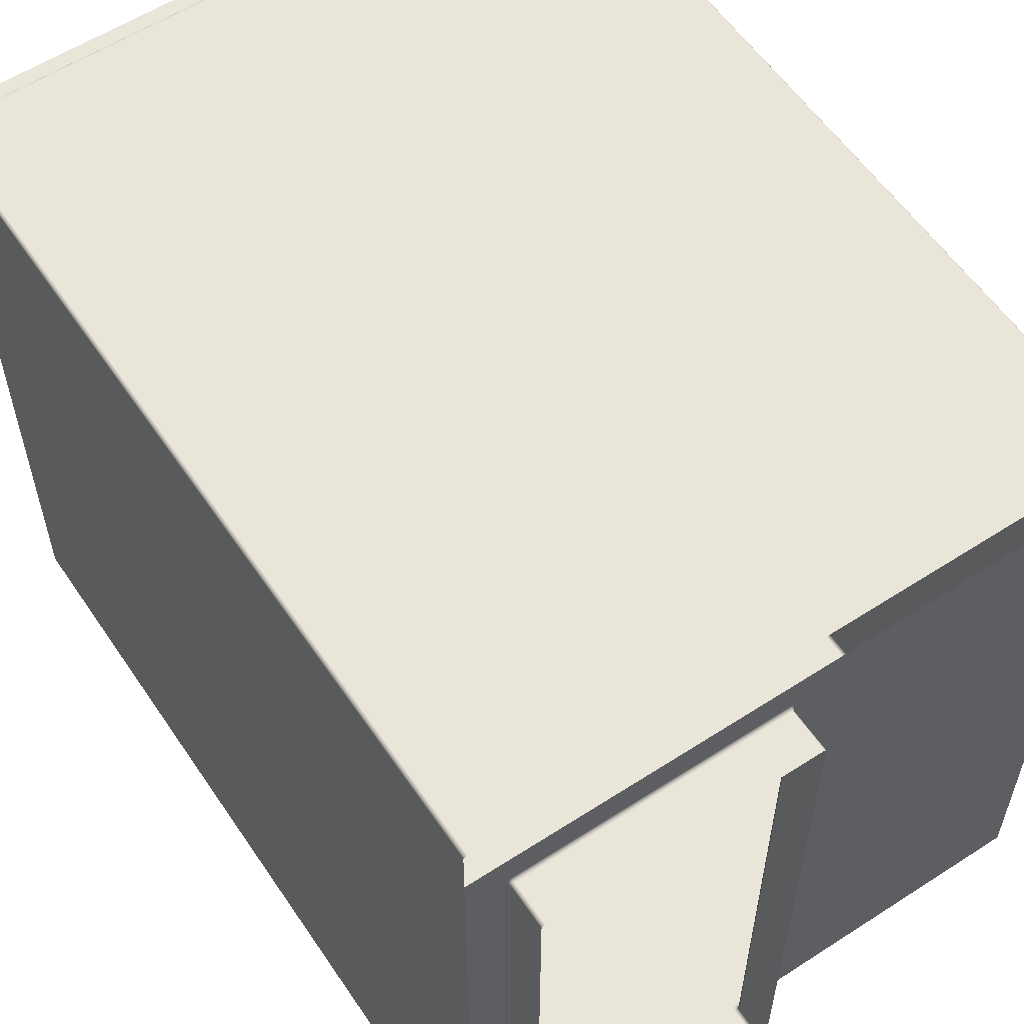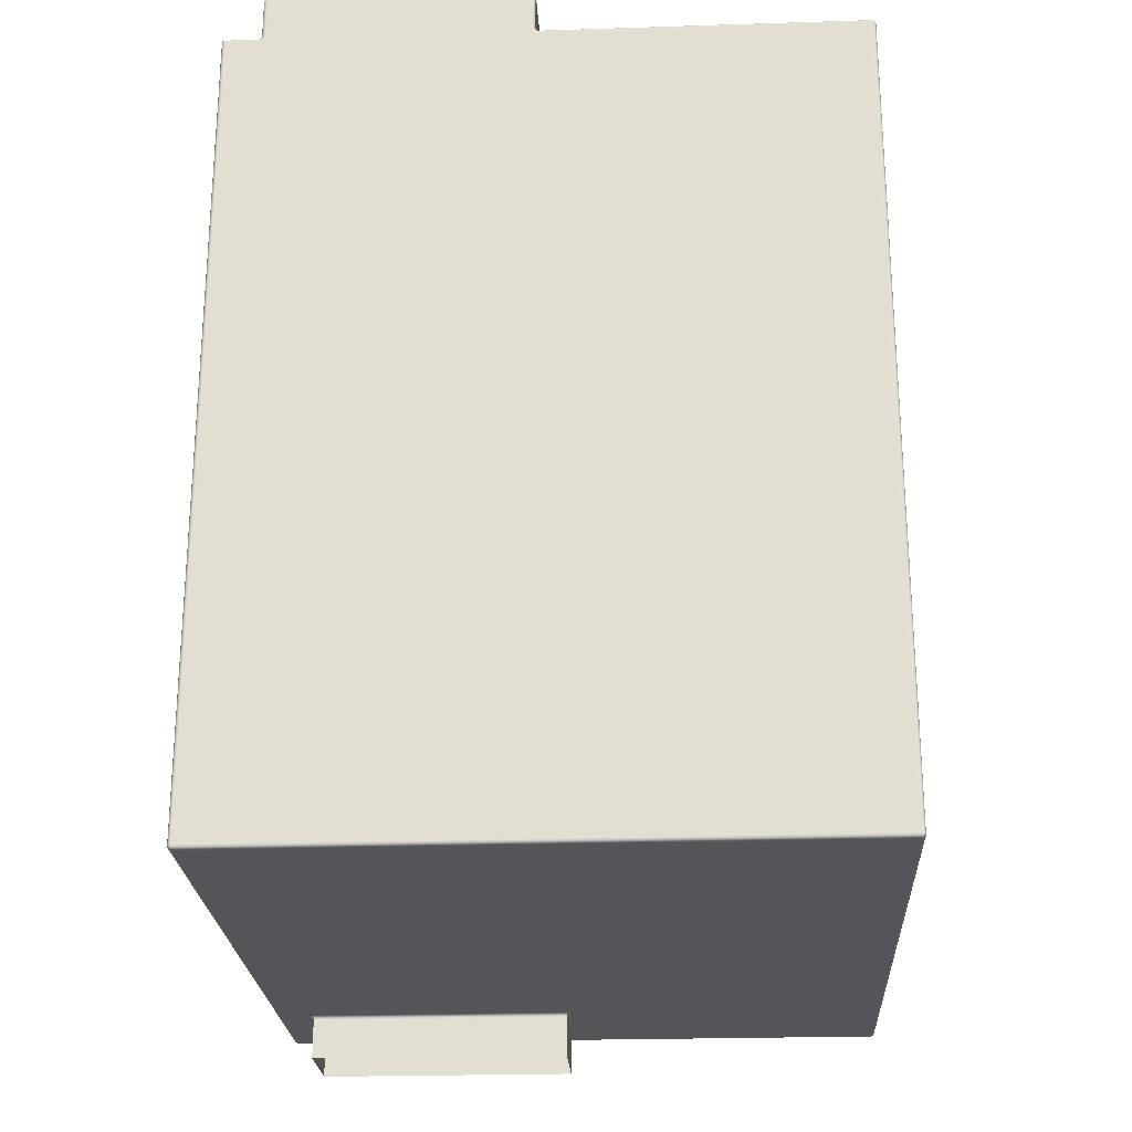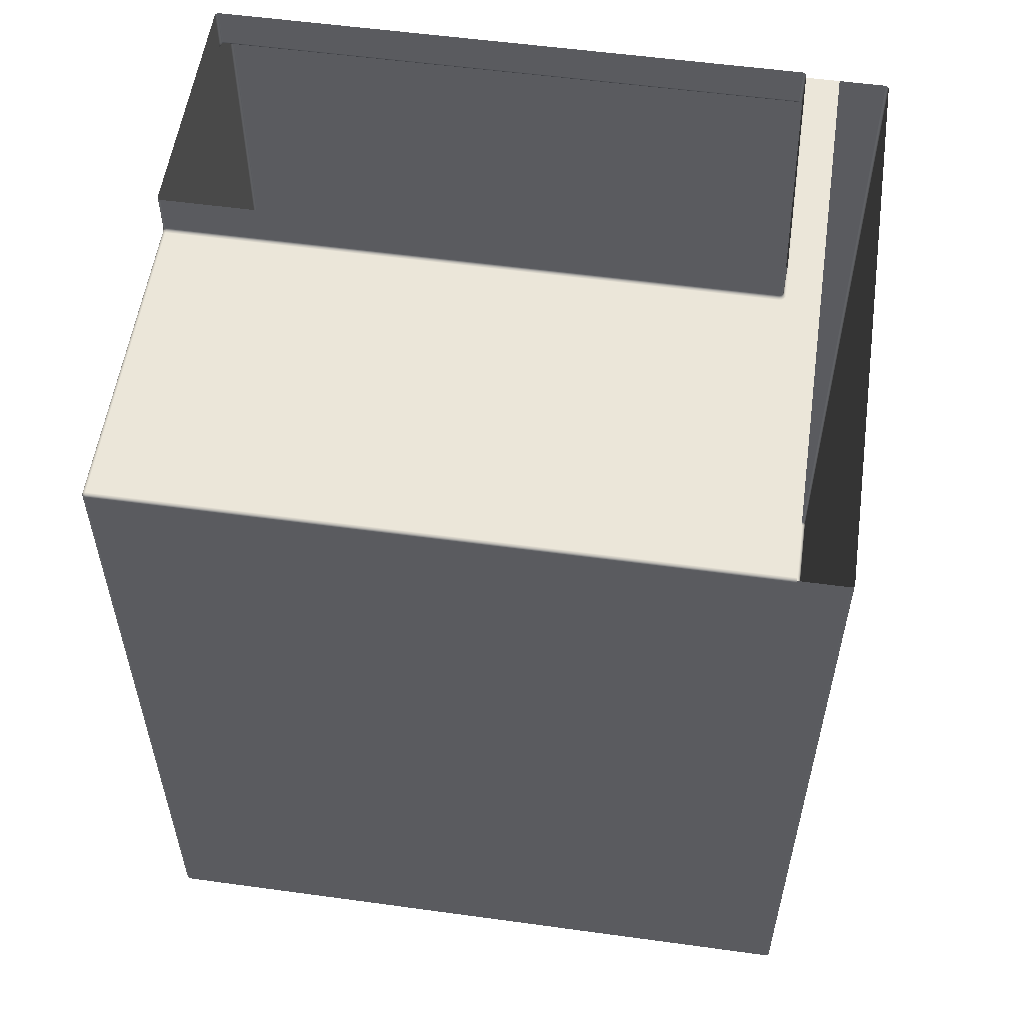
<metadata>
{"format":"obj","ext":"obj","renderer":"f3d","projection":"perspective","resolution":1024,"background":"white","views":[{"elev":57.9,"azim":-33.8,"up":"+Y"},{"elev":-24.0,"azim":3.0,"up":"+Z"},{"elev":55.5,"azim":98.2,"up":"+Z"}]}
</metadata>
<code>
g default
v -29.5 0.5 71.2
v -29.5 89 71.2
v -29.5 95.5 71.2
v -29.5 0.5 16.1
v -29.5 95.5 16.1
v -29.5 0.5 -39
v -29.5 95.5 -39
v -29.49 0.4193 71.19
v -29.49 0.409 -39
v -29.49 95.59 -39
v -29.49 0.5 -39.09
v -29.49 95.5 -39.09
v -29.47 0.3365 71.17
v -29.46 95.68 71.2
v -29.46 0.316 -39
v -29.46 95.68 -39
v -29.46 0.5 -39.18
v -29.46 95.5 -39.18
v -29.44 95.68 -39.17
v -29.44 0.2555 71.14
v -29.42 0.2264 -39
v -29.42 95.77 -39
v -29.42 0.5 -39.27
v -29.42 95.5 -39.27
v -29.38 0.1804 71.08
v -29.36 95.83 -39.09
v -29.36 0.252 -39.25
v -29.35 95.85 71.2
v -29.35 0.1464 -39
v -29.35 95.85 -39
v -29.35 0.5 -39.35
v -29.35 95.5 -39.35
v -29.33 0.1356 -39.09
v -29.33 0.4062 -39.36
v -29.33 95.69 -39.33
v -29.32 0.1155 71.02
v -29.27 0.0815 -39
v -29.27 95.92 -39
v -29.27 0.5 -39.42
v -29.27 95.5 -39.42
v -29.25 95.86 -39.25
v -29.24 0.06387 70.94
v -29.19 0.1739 -39.33
v -29.18 95.96 71.2
v -29.18 0.03511 -39
v -29.18 95.96 -39
v -29.18 0.5 -39.46
v -29.18 95.5 -39.46
v -29.18 0.06342 -39.17
v -29.18 0.334 -39.44
v -29.17 95.68 -39.44
v -29.16 0.02747 70.86
v -29.09 95.83 -39.36
v -29.09 0.008347 -39
v -29.09 95.99 -39
v -29.09 0.5 -39.49
v -29.09 95.5 -39.49
v -29.08 0.006552 70.78
v -29 96 71.2
v -29 0 70.7
v -29 96 16.1
v -29 0 -39
v -29 0 -39
v -29 96 -39
v -29 0.008347 -39.09
v -29 95.99 -39.09
v -29 0.03511 -39.18
v -29 95.96 -39.18
v -29 0.0815 -39.27
v -29 95.92 -39.27
v -29 0.1464 -39.35
v -29 95.85 -39.35
v -29 0.2264 -39.42
v -29 95.77 -39.42
v -29 0.316 -39.46
v -29 95.68 -39.46
v -29 0.409 -39.49
v -29 95.59 -39.49
v -29 0.5 -39.5
v -29 95.5 -39.5
v -25.5 0 70.7
v -24.75 0.5 71.2
v -24.75 83.5 71.2
v -24.75 0.316 71.16
v -24.75 0.1464 71.05
v -24.75 0.03511 70.88
v -24.75 0 70.7
v -24.75 0 70.7
v -24.75 78.5 -39.5
v -24.75 91.5 -39.5
v -24.67 83.88 71.2
v -24.67 78.58 -39.51
v -24.67 91.42 -39.51
v -24.63 0.312 71.17
v -24.59 0.141 71.06
v -24.59 78.66 -39.53
v -24.59 91.34 -39.53
v -24.57 0.5 71.24
v -24.57 83.5 71.24
v -24.54 0.03119 70.88
v -24.51 78.74 -39.56
v -24.51 91.26 -39.56
v -24.5 83.81 71.24
v -24.5 0.3003 71.2
v -24.5 0 70.7
v -24.46 84.21 71.2
v -24.43 78.82 -39.62
v -24.43 91.18 -39.62
v -24.42 0.1247 71.08
v -24.4 0.5 71.35
v -24.4 83.5 71.35
v -24.39 0.2818 71.23
v -24.37 0.3766 71.3
v -24.37 78.88 -39.68
v -24.37 91.12 -39.68
v -24.35 83.75 71.35
v -24.33 0.2575 71.23
v -24.33 0.01944 70.9
v -24.33 84.08 71.24
v -24.31 78.94 -39.76
v -24.31 91.06 -39.76
v -24.29 0.5 71.52
v -24.29 83.5 71.52
v -24.28 78.97 -39.84
v -24.28 91.03 -39.84
v -24.27 0.09889 71.09
v -24.26 0.151 71.15
v -24.26 78.99 -39.92
v -24.26 91.01 -39.92
v -24.25 0.5 77.2
v -24.25 83.5 77.2
v -24.25 0.5 74.45
v -24.25 83.5 74.45
v -24.25 0.5 71.7
v -24.25 42 71.7
v -24.25 83.5 71.7
v -24.25 0 70.7
v -24.25 79 -40
v -24.25 85 -40
v -24.25 91 -40
v -24.25 79 -45.5
v -24.25 91 -45.5
v -24.25 0.3003 71.45
v -24.24 83.71 71.52
v -24.21 0.316 77.2
v -24.21 83.68 77.2
v -24.21 0.316 71.7
v -24.21 83.69 71.7
v -24.21 83.96 71.35
v -24.18 0.06512 71.06
v -24.13 84.42 71.2
v -24.13 0.000907 70.9
v -24.13 83.88 71.52
v -24.1 0.1464 77.2
v -24.1 83.85 77.2
v -24.1 0.1464 71.7
v -24.1 83.85 71.7
v -24.08 0.006067 70.97
v -24.06 84.25 71.24
v -24 0 70.7
v -24 84.1 71.35
v -23.97 -0.02338 70.87
v -23.96 83.99 71.52
v -23.94 0.01944 71.28
v -23.94 83.96 71.7
v -23.93 0.03511 77.2
v -23.93 83.96 77.2
v -23.93 0.03511 71.7
v -23.86 -0.0241 70.78
v -23.75 0 77.2
v -23.75 84 77.2
v -23.75 0 74.6
v -23.75 84 74.45
v -23.75 0 72
v -23.75 0 71.7
v -23.75 0 71.7
v -23.75 84 71.7
v -23.75 84.04 71.52
v -23.75 84.15 71.35
v -23.75 84.32 71.24
v -23.75 0 71.2
v -23.75 0 71.2
v -23.75 84.5 71.2
v -23.75 0 70.7
v -23.75 0 70.7
v -8.125 0 43.53
v -8.125 0 15.85
v -8.125 0 -11.82
v -6.25 79 -40
v -6.25 91 -40
v 11.25 0 77.2
v 11.25 84 77.2
v 11.25 0 74.6
v 11.25 84 74.45
v 11.25 0 72
v 11.25 0 71.7
v 11.25 84 71.7
v 11.25 84.04 71.52
v 11.25 84.15 71.35
v 11.25 84.32 71.24
v 11.25 0 71.2
v 11.25 0 71.2
v 11.25 84.5 71.2
v 11.25 0 70.7
v 11.25 0 70.7
v 11.36 -0.0241 70.78
v 11.43 0.03511 77.2
v 11.43 83.96 77.2
v 11.43 0.03511 71.7
v 11.44 83.96 71.7
v 11.44 0.01944 71.28
v 11.46 83.99 71.52
v 11.47 -0.02338 70.87
v 11.5 84.1 71.35
v 11.5 0 70.7
v 11.56 84.25 71.24
v 11.58 0.006067 70.97
v 11.6 83.85 71.7
v 11.6 0.1464 77.2
v 11.6 83.85 77.2
v 11.6 0.1464 71.7
v 11.63 83.88 71.52
v 11.63 0.000907 70.9
v 11.63 84.42 71.2
v 11.68 0.06512 71.06
v 11.71 83.96 71.35
v 11.71 83.69 71.7
v 11.71 0.316 77.2
v 11.71 83.68 77.2
v 11.71 0.316 71.7
v 11.74 83.71 71.52
v 11.75 0.3003 71.45
v 11.75 0 70.7
v 11.75 0.5 77.2
v 11.75 83.5 77.2
v 11.75 0.5 74.45
v 11.75 83.5 74.45
v 11.75 0.5 71.7
v 11.75 83.5 71.7
v 11.75 79 -40
v 11.75 85 -40
v 11.75 91 -40
v 11.75 79 -45.5
v 11.75 91 -45.5
v 11.76 78.99 -39.92
v 11.76 91.01 -39.92
v 11.76 0.151 71.15
v 11.77 0.09889 71.09
v 11.78 78.97 -39.84
v 11.78 91.03 -39.84
v 11.79 0.5 71.52
v 11.79 83.5 71.52
v 11.81 78.94 -39.76
v 11.81 91.06 -39.76
v 11.83 84.08 71.24
v 11.83 0.01944 70.9
v 11.83 0.2575 71.23
v 11.85 83.75 71.35
v 11.87 78.88 -39.68
v 11.87 91.12 -39.68
v 11.87 0.3766 71.3
v 11.89 0.2818 71.23
v 11.9 0.5 71.35
v 11.9 83.5 71.35
v 11.92 0.1247 71.08
v 11.93 78.82 -39.62
v 11.93 91.18 -39.62
v 11.96 84.21 71.2
v 12 0 70.7
v 12 0.3003 71.2
v 12 83.81 71.24
v 12.01 78.74 -39.56
v 12.01 91.26 -39.56
v 12.04 0.03119 70.88
v 12.07 0.5 71.24
v 12.07 83.5 71.24
v 12.09 78.66 -39.53
v 12.09 91.34 -39.53
v 12.09 0.141 71.06
v 12.13 0.312 71.17
v 12.17 78.58 -39.51
v 12.17 91.42 -39.51
v 12.17 83.88 71.2
v 12.25 0.5 71.2
v 12.25 42 71.2
v 12.25 83.5 71.2
v 12.25 0.316 71.16
v 12.25 0.1464 71.05
v 12.25 0.03511 70.88
v 12.25 0 70.7
v 12.25 0 70.7
v 12.25 78.5 -39.5
v 12.25 91.5 -39.5
v 13.25 0 43.53
v 13.25 0 15.85
v 13.25 0 -11.82
v 13.25 96 -39
v 13.25 0.5 -39.5
v 33.88 0.5 71.2
v 34.62 0 43.53
v 34.62 0 15.85
v 34.62 0 -11.82
v 55.5 0.5 71.2
v 55.5 44.75 71.2
v 55.5 89 71.2
v 55.5 96 71.2
v 55.5 0.409 71.19
v 55.5 0.316 71.16
v 55.5 0.2264 71.12
v 55.5 0.1464 71.05
v 55.5 0.0815 70.97
v 55.5 0.03511 70.88
v 55.5 0.008347 70.79
v 55.5 0 70.7
v 55.5 0 70.7
v 55.5 96 16.1
v 55.5 0 -39
v 55.5 0 -39
v 55.5 96 -39
v 55.5 0.008347 -39.09
v 55.5 95.98 -39.13
v 55.5 0.03511 -39.18
v 55.5 95.93 -39.25
v 55.5 0.0815 -39.27
v 55.5 0.1464 -39.35
v 55.5 95.85 -39.35
v 55.5 0.2264 -39.42
v 55.5 95.75 -39.43
v 55.5 0.316 -39.46
v 55.5 95.63 -39.48
v 55.5 0.409 -39.49
v 55.5 0.5 -39.5
v 55.5 95.5 -39.5
v 55.59 0.5 71.19
v 55.59 0.008347 70.7
v 55.59 0.008347 -39
v 55.59 95.99 -39
v 55.59 95.5 -39.49
v 55.59 0.1708 71.06
v 55.59 0.1708 -39.36
v 55.63 0.5 -39.48
v 55.67 0.3215 71.14
v 55.67 0.3215 -39.44
v 55.68 95.94 -39.17
v 55.68 95.67 -39.44
v 55.68 95.96 71.2
v 55.68 0.5 71.16
v 55.68 89 71.16
v 55.68 0.03511 70.7
v 55.68 0.03511 -39
v 55.68 95.96 -39
v 55.68 95.5 -39.46
v 55.69 95.83 -39.33
v 55.75 0.1437 70.95
v 55.75 0.1437 -39.25
v 55.75 0.5 -39.43
v 55.77 0.5 71.12
v 55.77 0.0815 70.7
v 55.77 0.0815 -39
v 55.77 95.92 -39
v 55.77 95.5 -39.42
v 55.83 0.3068 71.03
v 55.83 0.3068 -39.33
v 55.83 95.86 -39.09
v 55.83 95.59 -39.36
v 55.85 95.85 71.2
v 55.85 0.5 71.05
v 55.85 89 71.05
v 55.85 0.1464 70.7
v 55.85 0.1464 -39
v 55.85 95.85 -39
v 55.85 0.5 -39.35
v 55.85 95.5 -39.35
v 55.86 95.75 -39.25
v 55.86 0.1708 70.79
v 55.86 0.1708 -39.09
v 55.92 0.5 70.97
v 55.92 0.2264 70.7
v 55.92 0.2264 -39
v 55.92 95.77 -39
v 55.92 95.5 -39.27
v 55.93 0.5 -39.25
v 55.94 0.3215 70.87
v 55.94 0.3215 -39.17
v 55.96 95.68 71.2
v 55.96 0.5 70.88
v 55.96 89 70.88
v 55.96 0.316 70.7
v 55.96 0.316 -39
v 55.96 95.68 -39
v 55.96 95.5 -39.18
v 55.98 0.5 -39.13
v 55.99 0.5 70.79
v 55.99 0.409 70.7
v 55.99 0.409 -39
v 55.99 95.59 -39
v 55.99 95.5 -39.09
v 56 89 71.2
v 56 95.5 71.2
v 56 0.5 70.7
v 56 89 70.7
v 56 95.5 16.1
v 56 0.5 -39
v 56 95.5 -39
g object_2
f 109 118 100 95
f 104 109 95 94
f 126 152 118 109
f 112 126 109 104
f 86 100 105 88
f 137 105 100 118
f 118 152 160 137
f 85 95 100 86
f 84 94 95 85
f 94 84 82
f 112 104 98
f 94 98 104
f 82 98 94
f 152 169 185 160
f 152 162 169
f 152 158 162
f 126 150 158 152
f 112 117 127 126
f 150 126 127
f 112 110 113
f 112 113 117
f 98 110 112
f 182 184 169
f 164 162 158
f 162 164 169
f 143 150 127
f 143 117 113
f 122 113 110
f 117 143 127
f 150 164 158
f 143 147 156 164
f 176 182 164
f 164 168 176
f 156 168 164
f 113 122 143
f 147 143 122
f 122 134 147
f 150 143 164
f 182 169 164
f 64 297 61
f 59 61 306
f 61 297 316
f 316 297 319
f 306 61 316
f 4 6 7
f 5 4 7
f 5 2 4
f 2 1 4
f 3 2 5
f 241 243 240
f 244 241 242
f 243 241 244
f 190 244 242
f 142 190 140
f 244 190 142
f 139 142 140
f 141 139 138
f 142 139 141
f 189 141 138
f 243 189 240
f 141 189 243
f 2 305 203
f 224 203 305
f 305 268 224
f 268 305 283
f 151 2 183
f 203 183 2
f 2 106 91
f 2 151 106
f 83 2 91
f 285 286 304
f 305 286 283
f 285 304 299
f 303 299 304
f 284 285 299
f 83 82 1
f 2 83 1
f 304 286 305
f 195 175 174
f 174 172 193
f 191 172 170
f 182 175 196
f 175 195 196
f 191 193 172
f 193 195 174
f 196 201 182
f 292 332 333
f 80 293 333
f 332 292 298
f 293 292 333
f 89 90 80
f 298 89 79
f 80 79 89
f 292 89 298
f 80 90 293
f 398 399 401
f 402 401 399
f 403 402 404
f 402 403 400
f 401 402 400
f 236 237 239 238
f 234 235 237 236
f 173 197 194
f 173 194 192
f 197 173 177
f 192 171 173
f 135 136 133
f 131 130 132 133
f 132 134 135
f 135 133 132
f 297 321 319
f 326 323 70 72
f 323 321 68 70
f 328 326 72 74
f 333 330 78 80
f 330 328 74 76
f 297 66 321
f 297 64 66
f 321 66 68
f 330 76 78
f 316 346 306
f 337 346 316
f 366 346 360 371
f 396 402 385
f 385 402 399
f 385 366 380 390
f 316 319 337
f 346 337 351
f 346 351 360
f 402 396 404
f 385 390 396
f 366 371 380
f 61 55 64
f 44 38 46
f 46 55 44
f 28 22 30
f 14 10 16
f 16 22 14
f 30 38 28
f 44 61 59
f 44 28 38
f 28 14 22
f 5 7 10
f 5 14 3
f 10 14 5
f 44 55 61
f 11 12 7 6
f 23 24 18 17
f 17 18 12 11
f 39 40 32 31
f 56 57 48 47
f 79 80 57 56
f 47 48 40 39
f 31 32 24 23
f 13 9 8
f 20 15 13
f 21 20 25
f 36 29 25
f 37 36 42
f 45 42 52
f 54 52 58
f 60 62 58
f 8 4 1
f 9 6 4
f 9 13 15
f 15 20 21
f 25 29 21
f 29 36 37
f 45 52 54
f 54 58 62
f 37 42 45
f 4 8 9
f 341 338 333 332
f 372 373 361 356
f 356 361 352 341
f 382 381 373 372
f 403 404 397 392
f 392 391 381 382
f 341 352 338
f 392 397 391
f 278 277 281
f 278 272 277
f 273 266 272
f 282 281 292
f 260 253 259
f 250 245 249
f 241 240 245
f 249 253 254
f 259 266 267
f 267 260 259
f 278 281 282
f 272 278 273
f 267 266 273
f 242 241 246
f 246 241 245
f 250 246 245
f 254 250 249
f 253 260 254
f 293 282 292
f 93 278 282
f 97 273 278
f 102 267 273
f 90 282 293
f 115 254 260
f 125 246 250
f 190 242 246
f 250 254 121
f 260 267 108
f 108 115 260
f 97 278 93
f 273 97 102
f 108 267 102
f 140 190 129
f 129 190 246
f 125 129 246
f 121 125 250
f 254 115 121
f 90 93 282
f 96 97 93
f 96 102 97
f 101 108 102
f 92 93 90
f 114 121 115
f 124 129 125
f 139 140 129
f 125 121 120
f 115 108 114
f 107 114 108
f 96 93 92
f 102 96 101
f 107 108 101
f 138 139 128
f 128 139 129
f 124 128 129
f 120 124 125
f 121 114 120
f 89 92 90
f 277 96 92
f 272 101 96
f 266 107 101
f 292 92 89
f 253 120 114
f 245 128 124
f 189 138 128
f 124 120 249
f 114 107 259
f 266 259 107
f 277 92 281
f 96 277 272
f 266 101 272
f 240 189 245
f 245 189 128
f 249 245 124
f 253 249 120
f 114 259 253
f 292 281 92
f 395 394 400 403
f 379 378 388 389
f 389 388 394 395
f 359 358 369 370
f 336 335 349 350
f 317 315 335 336
f 350 349 358 359
f 370 369 378 379
f 298 79 77
f 73 327 329 75
f 75 329 331 77
f 69 324 325 71
f 65 320 322 67
f 62 317 320 65
f 67 322 324 69
f 71 325 327 73
f 331 332 298
f 298 77 331
f 348 304 305
f 334 304 348
f 348 368 357
f 387 401 393
f 387 377 367 368
f 334 303 304
f 348 347 334
f 368 367 357
f 348 357 347
f 387 386 377
f 401 400 393
f 387 393 386
f 99 98 82 83
f 123 122 110 111
f 135 123 136
f 111 110 98 99
f 134 122 135
f 122 123 135
f 285 284 275
f 251 252 264 263
f 238 239 252 251
f 263 264 276 275
f 276 286 285
f 275 276 285
f 220 218 227 229
f 208 210 218 220
f 192 194 208
f 208 194 210
f 237 235 229
f 227 239 237
f 210 194 197
f 229 227 237
f 221 219 228 230
f 209 207 219 221
f 196 195 209
f 209 195 193
f 236 238 230
f 228 234 236
f 193 207 209
f 193 191 207
f 228 236 230
f 178 198 197 177
f 180 200 199 179
f 183 203 200 180
f 179 199 198 178
f 167 173 171
f 155 157 165 167
f 146 148 157 155
f 146 131 133
f 167 165 173
f 136 148 133
f 148 146 133
f 177 173 165
f 154 156 147 145
f 166 168 156 154
f 170 172 166
f 166 172 174 168
f 132 130 145
f 147 134 132
f 174 175 168
f 145 147 132
f 353 374 364 344
f 345 365 374 353
f 404 396 397
f 396 390 391
f 364 371 360
f 374 390 380
f 371 364 380
f 374 380 364
f 381 391 374
f 396 391 397
f 381 365 373
f 345 361 365
f 365 361 373
f 374 365 381
f 391 390 374
f 360 344 364
f 337 344 351
f 353 344 323 326
f 321 337 319
f 321 323 344
f 337 321 344
f 338 352 345
f 345 352 361
f 330 338 345
f 345 353 326 328
f 338 330 333
f 345 328 330
f 344 360 351
f 35 41 26 19
f 51 53 41 35
f 64 55 66
f 55 46 66
f 26 30 22
f 41 46 38
f 30 26 38
f 41 38 26
f 68 41 70
f 70 53 72
f 68 66 46
f 70 41 53
f 53 51 74
f 74 51 76
f 72 53 74
f 68 46 41
f 19 26 22
f 19 16 10
f 12 19 10
f 10 7 12
f 19 18 24
f 19 12 18
f 35 19 24 32
f 51 35 32 40
f 76 51 78
f 51 57 78
f 51 40 48
f 78 57 80
f 51 48 57
f 19 22 16
f 27 43 50 34
f 33 49 43 27
f 56 77 79
f 50 75 77
f 75 50 73
f 47 50 56
f 73 43 71
f 43 73 50
f 56 50 77
f 49 67 69
f 54 62 65
f 65 67 49
f 65 49 54
f 37 45 49
f 49 45 54
f 43 49 69 71
f 50 39 34
f 31 34 39
f 27 34 23
f 27 23 17
f 23 34 31
f 11 15 17
f 33 37 49
f 21 29 33
f 33 29 37
f 21 33 27
f 15 27 17
f 15 21 27
f 15 11 9
f 9 11 6
f 47 39 50
f 355 363 343 340
f 376 384 363 355
f 331 341 332
f 343 356 341
f 343 331 329
f 343 363 372 356
f 331 343 341
f 384 392 382
f 395 403 392
f 392 384 395
f 379 389 384
f 384 389 395
f 363 384 382 372
f 329 327 343
f 325 340 327
f 324 355 340
f 355 324 322
f 355 322 350
f 324 340 325
f 320 336 322
f 370 379 376
f 376 379 384
f 359 370 376
f 359 355 350
f 359 376 355
f 350 322 336
f 336 320 317
f 340 343 327
f 354 362 383 375
f 339 342 362 354
f 394 393 400
f 383 386 393
f 386 383 377
f 388 383 394
f 377 362 367
f 362 377 383
f 394 383 393
f 342 347 357
f 307 303 334
f 334 347 342
f 334 342 307
f 309 308 342
f 342 308 307
f 362 342 357 367
f 383 378 375
f 369 375 378
f 354 375 358
f 354 358 349
f 358 375 369
f 335 312 349
f 339 309 342
f 311 310 339
f 339 310 309
f 311 339 354
f 312 354 349
f 312 311 354
f 312 335 313
f 313 335 315
f 388 378 383
f 226 258 231 222
f 255 271 258 226
f 214 226 222 212
f 216 255 226 214
f 252 239 227 231
f 218 222 231 227
f 222 218 210 212
f 264 252 231 258
f 276 264 258 271
f 286 276 271 283
f 283 271 255 268
f 212 210 197 198
f 214 212 198 199
f 199 200 216 214
f 268 255 216 224
f 224 216 200 203
f 149 153 144 116
f 119 149 116 103
f 161 163 153 149
f 159 161 149 119
f 136 123 144 148
f 153 157 148 144
f 157 153 163 165
f 144 123 111 116
f 99 103 116 111
f 83 91 103 99
f 91 106 119 103
f 165 163 178 177
f 161 179 178 163
f 179 161 159 180
f 106 151 159 119
f 151 183 180 159
f 295 187 186 294
f 296 188 187 295
f 301 295 294 300
f 302 296 295 301
f 60 81 186
f 81 87 186
f 185 205 294 186
f 87 105 186
f 187 63 60
f 186 105 137
f 160 186 137
f 186 187 60
f 63 187 188
f 186 160 185
f 296 63 188
f 205 185 181 202
f 290 294 269
f 233 269 294
f 314 300 290
f 294 215 233
f 215 294 205
f 301 300 314
f 296 302 318
f 301 318 302
f 301 314 318
f 294 290 300
f 63 296 318
f 299 303 307
f 287 307 308
f 288 309 310
f 289 311 312
f 311 288 310
f 309 287 308
f 287 284 299
f 287 309 288
f 288 311 289
f 291 313 314
f 289 312 313 291
f 287 299 307
f 84 85 20
f 52 86 58
f 42 85 86
f 81 86 87
f 81 60 58
f 81 58 86
f 8 82 84
f 13 84 20
f 8 84 13
f 85 25 20
f 52 42 86
f 36 85 42
f 25 85 36
f 1 82 8
f 265 279 274 256
f 270 280 279 265
f 248 265 256 223
f 262 270 265 248
f 289 290 269 274
f 233 256 274 269
f 256 233 215 223
f 274 279 288 289
f 287 288 279 280
f 280 284 287
f 262 275 270
f 280 270 275
f 284 280 275
f 223 215 205 206
f 223 206 213
f 223 213 217
f 248 223 217
f 262 248 247 257
f 217 225 248
f 225 247 248
f 262 261 263
f 262 257 261
f 275 262 263
f 202 206 204
f 211 217 213
f 213 206 211
f 232 247 225
f 232 261 257
f 251 263 261
f 257 247 232
f 225 217 211
f 232 211 221 230
f 196 211 202
f 211 196 209
f 221 211 209
f 261 232 251
f 230 251 232
f 251 230 238
f 225 211 232
f 202 211 206

</code>
